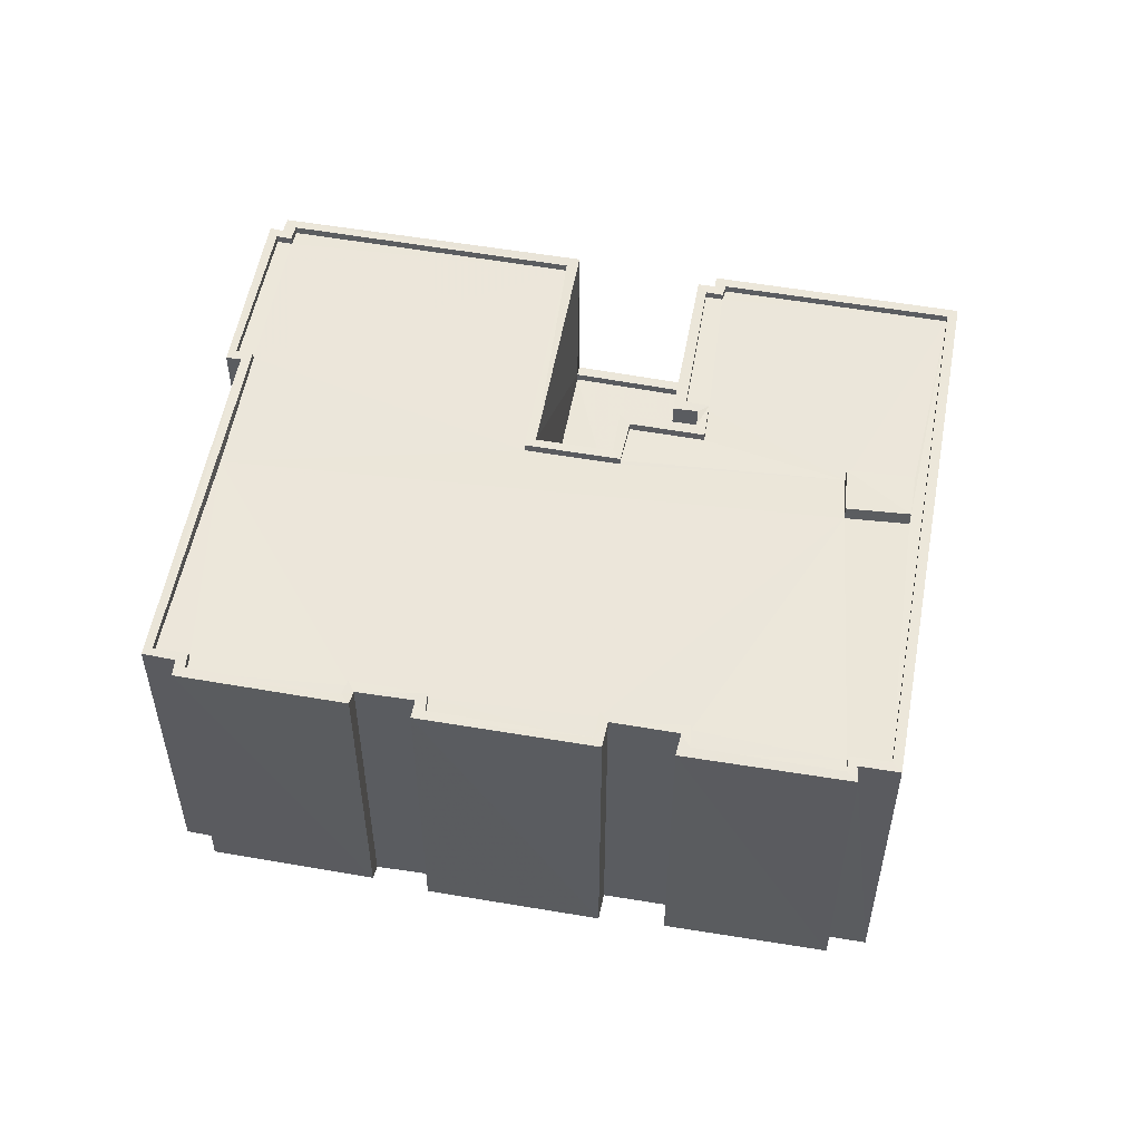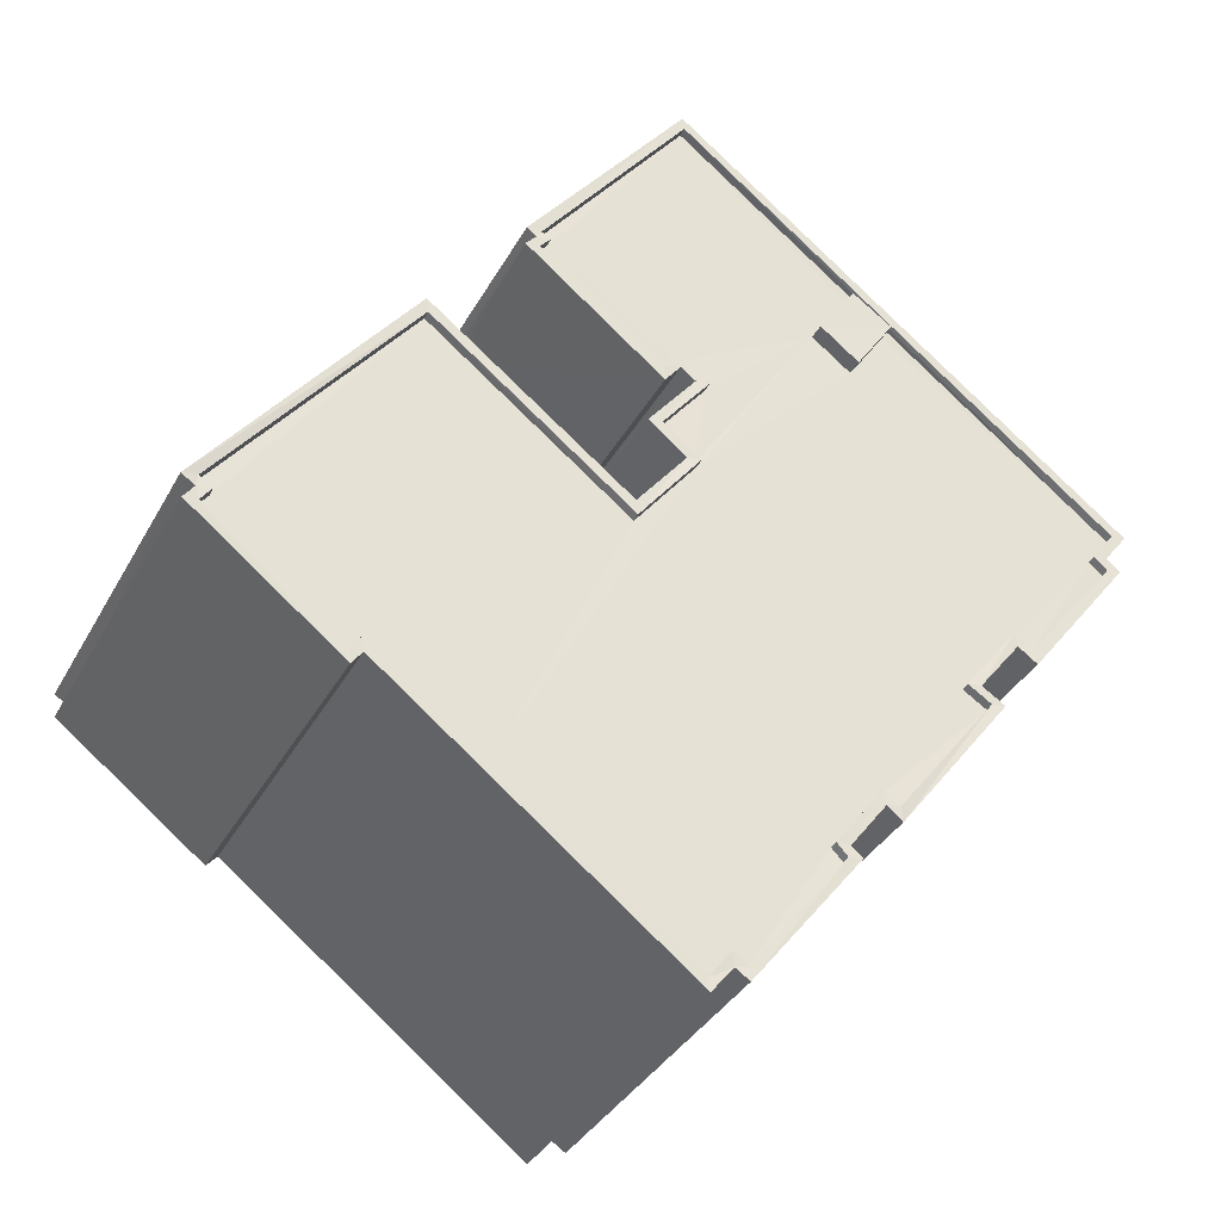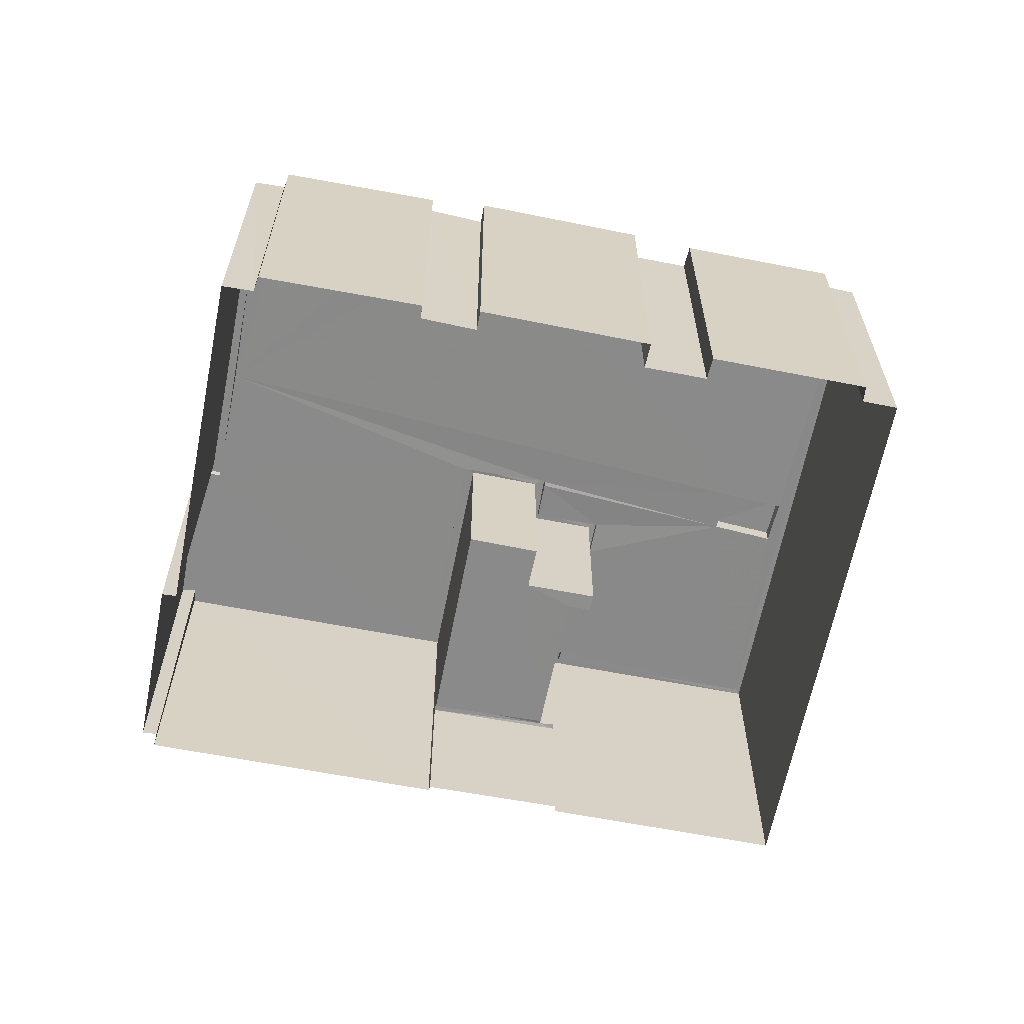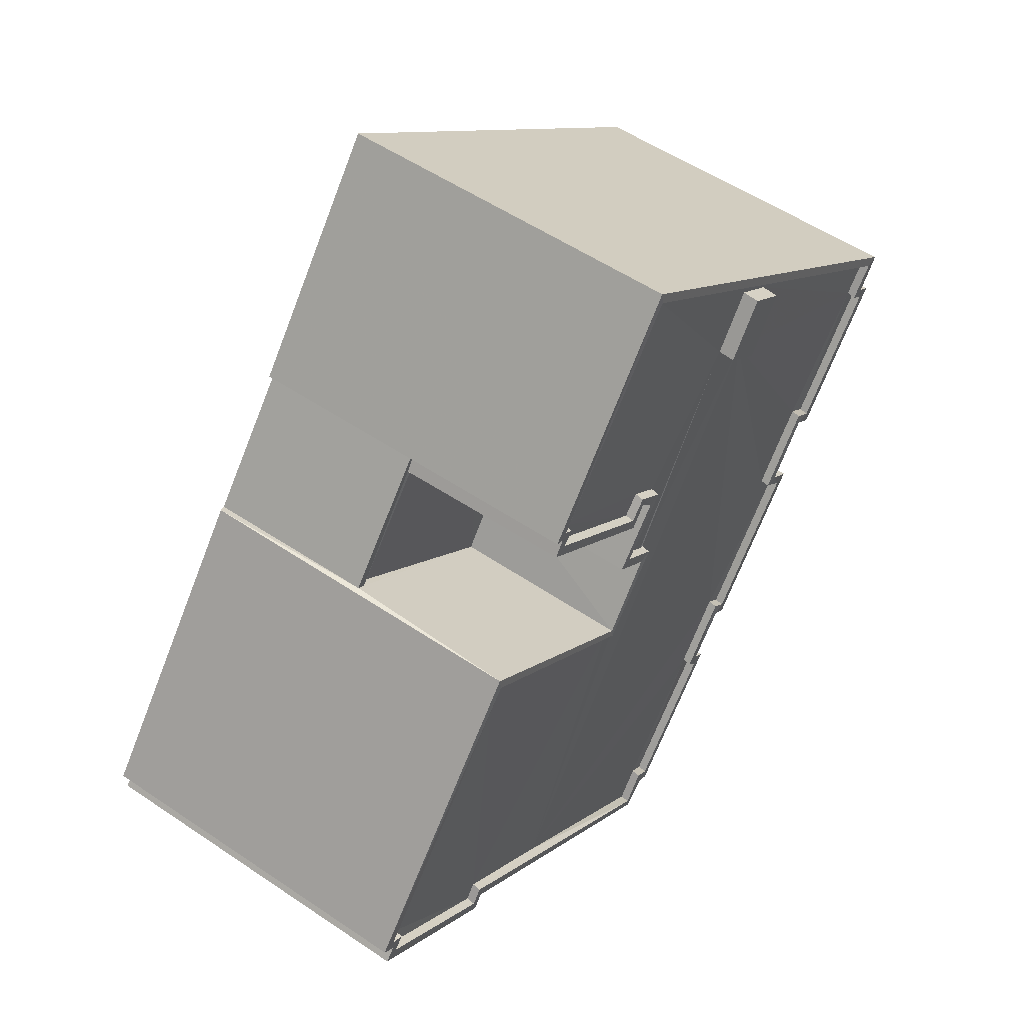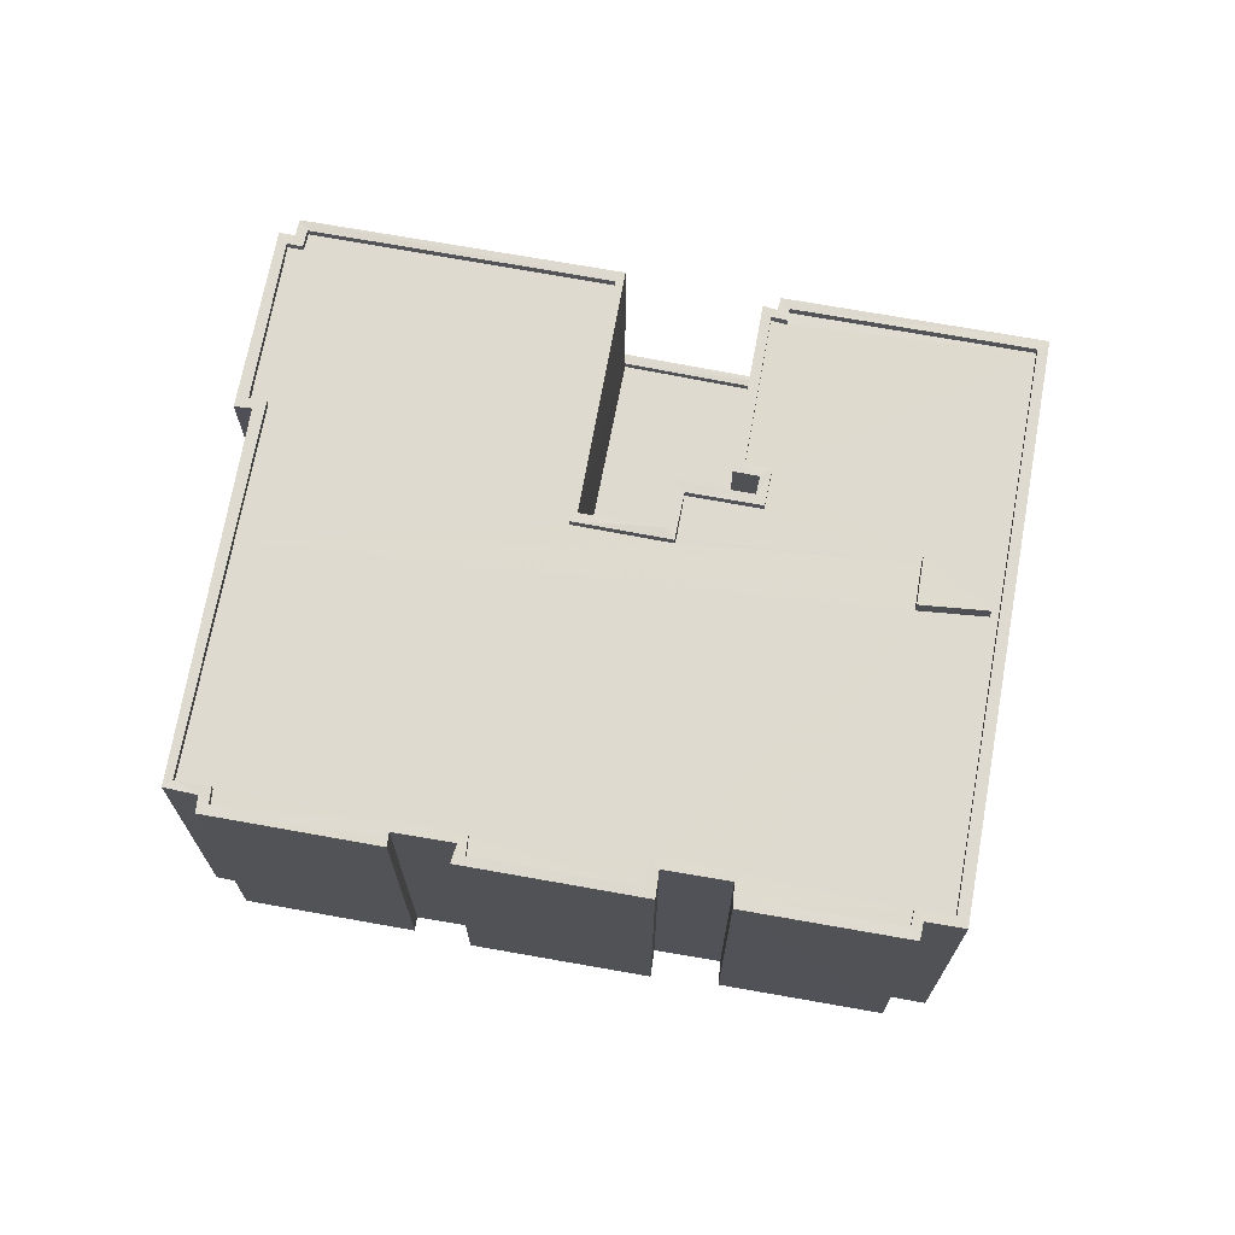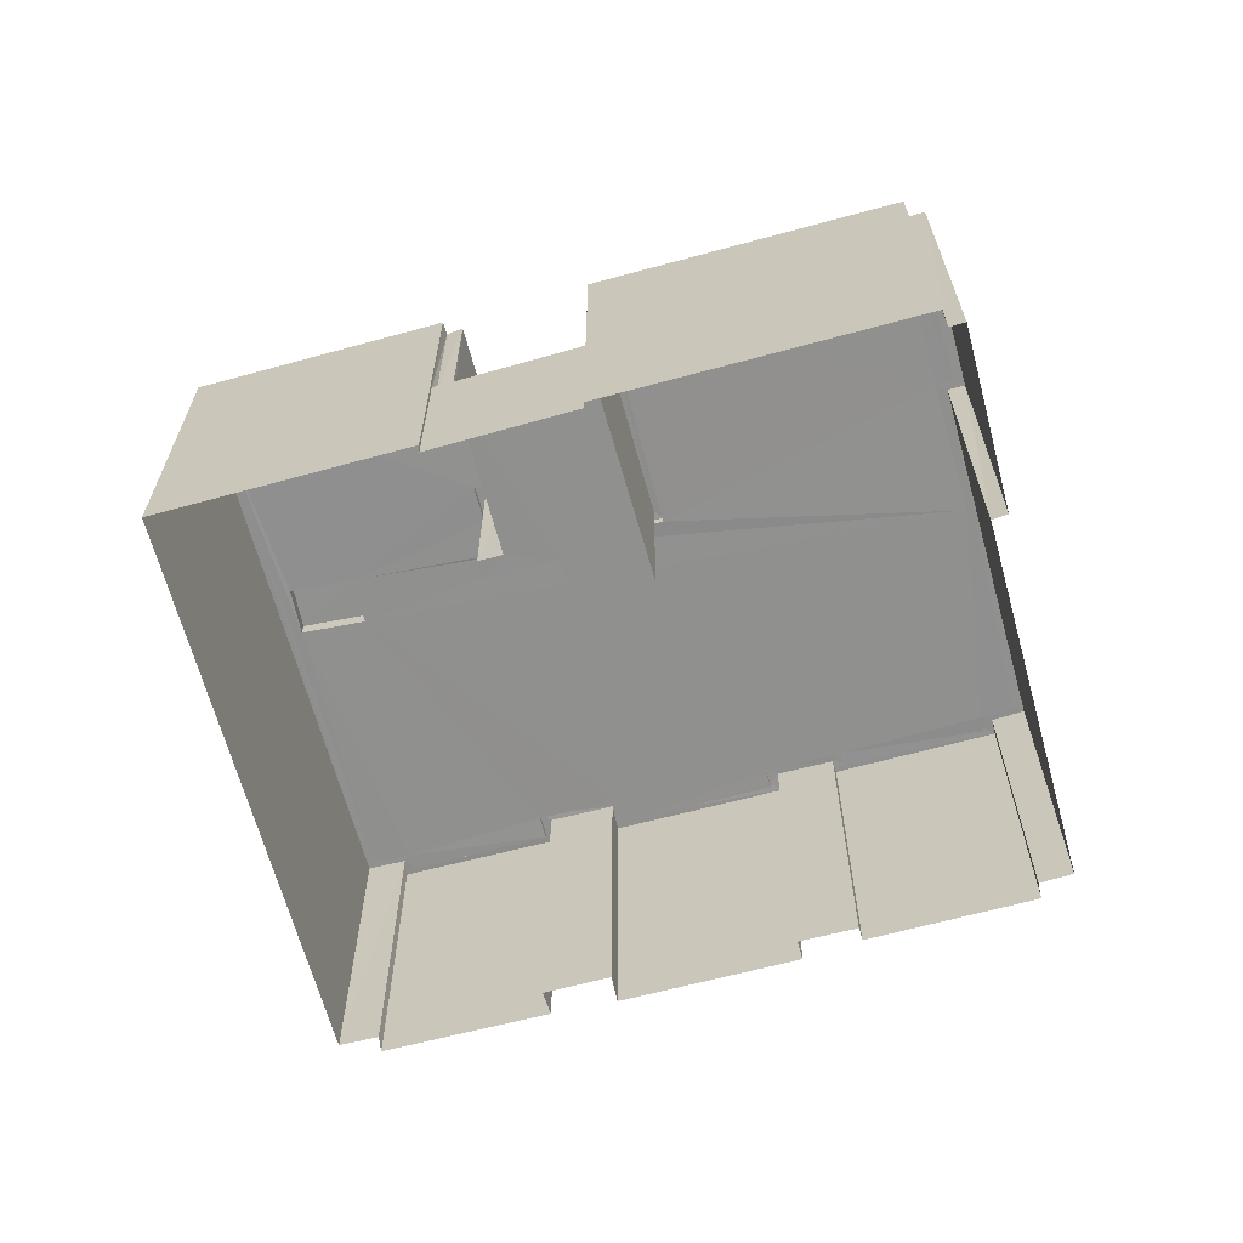
<metadata>
{"format":"obj","ext":"obj","renderer":"f3d","projection":"perspective","resolution":1024,"background":"white","views":[{"elev":54.6,"azim":62.6,"up":"+Z"},{"elev":-35.3,"azim":-25.3,"up":"+Y"},{"elev":-63.4,"azim":41.2,"up":"+Z"},{"elev":53.4,"azim":-54.2,"up":"+Y"},{"elev":70.9,"azim":62.4,"up":"+Z"},{"elev":-65.5,"azim":-112.5,"up":"+Z"}]}
</metadata>
<code>
v 1.195e+05 7.866e+05 24.06
v 1.195e+05 7.866e+05 24.07
v 1.195e+05 7.866e+05 24.07
v 1.195e+05 7.866e+05 24.06
v 1.195e+05 7.866e+05 24.06
v 1.195e+05 7.866e+05 24.06
v 1.195e+05 7.866e+05 24.06
v 1.195e+05 7.866e+05 24.06
v 1.195e+05 7.866e+05 24.07
v 1.195e+05 7.866e+05 24.07
v 1.195e+05 7.866e+05 24.06
v 1.195e+05 7.866e+05 24.06
v 1.195e+05 7.866e+05 24.05
v 1.195e+05 7.866e+05 24.05
v 1.195e+05 7.866e+05 24.05
v 1.195e+05 7.866e+05 24.06
v 1.195e+05 7.866e+05 24.05
v 1.195e+05 7.866e+05 24.07
v 1.195e+05 7.866e+05 24.07
v 1.195e+05 7.866e+05 24.07
v 1.195e+05 7.866e+05 24.05
v 1.195e+05 7.866e+05 24.05
v 1.195e+05 7.866e+05 24.05
v 1.195e+05 7.866e+05 24.05
v 1.195e+05 7.866e+05 28.93
v 1.195e+05 7.866e+05 28.94
v 1.195e+05 7.866e+05 28.93
v 1.195e+05 7.866e+05 28.94
v 1.195e+05 7.866e+05 28.94
v 1.195e+05 7.866e+05 28.94
v 1.195e+05 7.866e+05 28.93
v 1.195e+05 7.866e+05 28.93
v 1.195e+05 7.866e+05 29.19
v 1.195e+05 7.866e+05 29.19
v 1.195e+05 7.866e+05 29.19
v 1.195e+05 7.866e+05 29.19
v 1.195e+05 7.866e+05 29.19
v 1.195e+05 7.866e+05 29.19
v 1.195e+05 7.866e+05 34.4
v 1.195e+05 7.866e+05 34.4
v 1.195e+05 7.866e+05 34.4
v 1.195e+05 7.866e+05 34.4
v 1.195e+05 7.866e+05 34.41
v 1.195e+05 7.866e+05 34.41
v 1.195e+05 7.866e+05 34.41
v 1.195e+05 7.866e+05 34.4
v 1.195e+05 7.866e+05 34.4
v 1.195e+05 7.866e+05 34.4
v 1.195e+05 7.866e+05 34.4
v 1.195e+05 7.866e+05 34.41
v 1.195e+05 7.866e+05 34.41
v 1.195e+05 7.866e+05 34.41
v 1.195e+05 7.866e+05 34.4
v 1.195e+05 7.866e+05 34.4
v 1.195e+05 7.866e+05 34.15
v 1.195e+05 7.866e+05 34.15
v 1.195e+05 7.866e+05 34.15
v 1.195e+05 7.866e+05 34.15
v 1.195e+05 7.866e+05 34.15
v 1.195e+05 7.866e+05 34.15
v 1.195e+05 7.866e+05 34.16
v 1.195e+05 7.866e+05 34.16
v 1.195e+05 7.866e+05 34.16
v 1.195e+05 7.866e+05 34.16
v 1.195e+05 7.866e+05 34.16
v 1.195e+05 7.866e+05 34.15
v 1.195e+05 7.866e+05 34.15
v 1.195e+05 7.866e+05 34.15
v 1.195e+05 7.866e+05 34.15
v 1.195e+05 7.866e+05 34.15
v 1.195e+05 7.866e+05 34.15
v 1.195e+05 7.866e+05 34.15
v 1.195e+05 7.866e+05 34.15
v 1.195e+05 7.866e+05 34.15
v 1.195e+05 7.866e+05 34.15
v 1.195e+05 7.866e+05 34.16
v 1.195e+05 7.866e+05 34.15
v 1.195e+05 7.866e+05 34.15
v 1.195e+05 7.866e+05 34.15
v 1.195e+05 7.866e+05 34.15
v 1.195e+05 7.866e+05 34.15
v 1.195e+05 7.866e+05 34.15
v 1.195e+05 7.866e+05 34.16
v 1.195e+05 7.866e+05 34.16
v 1.195e+05 7.866e+05 34.16
v 1.195e+05 7.866e+05 34.15
v 1.195e+05 7.866e+05 34.16
v 1.195e+05 7.866e+05 34.15
v 1.195e+05 7.866e+05 34.16
v 1.195e+05 7.866e+05 34.16
v 1.195e+05 7.866e+05 34.41
v 1.195e+05 7.866e+05 34.41
v 1.195e+05 7.866e+05 34.41
v 1.195e+05 7.866e+05 34.41
v 1.195e+05 7.866e+05 34.41
v 1.195e+05 7.866e+05 34.41
v 1.195e+05 7.866e+05 34.4
v 1.195e+05 7.866e+05 34.4
v 1.195e+05 7.866e+05 34.4
v 1.195e+05 7.866e+05 34.4
v 1.195e+05 7.866e+05 34.41
v 1.195e+05 7.866e+05 34.41
v 1.195e+05 7.866e+05 34.41
v 1.195e+05 7.866e+05 34.41
v 1.195e+05 7.866e+05 34.4
v 1.195e+05 7.866e+05 34.4
v 1.195e+05 7.866e+05 34.4
v 1.195e+05 7.866e+05 34.41
v 1.195e+05 7.866e+05 34.41
v 1.195e+05 7.866e+05 34.4
v 1.195e+05 7.866e+05 34.4
v 1.195e+05 7.866e+05 34.4
v 1.195e+05 7.866e+05 34.4
v 1.195e+05 7.866e+05 34.4
v 1.195e+05 7.866e+05 34.4
v 1.195e+05 7.866e+05 34.4
v 1.195e+05 7.866e+05 34.4
v 1.195e+05 7.866e+05 34.4
v 1.195e+05 7.866e+05 34.4
v 1.195e+05 7.866e+05 34.4
v 1.195e+05 7.866e+05 34.4
v 1.195e+05 7.866e+05 34.41
v 1.195e+05 7.866e+05 34.41
v 1.195e+05 7.866e+05 34.4
v 1.195e+05 7.866e+05 34.4
v 1.195e+05 7.866e+05 34.4
v 1.195e+05 7.866e+05 34.4
v 1.195e+05 7.866e+05 34.4
v 1.195e+05 7.866e+05 34.41
v 1.195e+05 7.866e+05 34.41
v 1.195e+05 7.866e+05 34.41
v 1.195e+05 7.866e+05 34.4
v 1.195e+05 7.866e+05 34.41
v 1.195e+05 7.866e+05 34.4
v 1.195e+05 7.866e+05 34.63
v 1.195e+05 7.866e+05 34.63
v 1.195e+05 7.866e+05 34.63
v 1.195e+05 7.866e+05 34.63
f 1 2 3
f 3 4 1
f 4 5 6
f 7 8 5
f 9 10 3
f 7 11 8
f 12 13 14
f 15 16 17
f 18 16 19
f 9 20 10
f 4 12 7
f 15 21 22
f 12 23 13
f 10 19 23
f 23 19 24
f 22 24 15
f 3 10 4
f 4 7 5
f 15 24 16
f 24 19 16
f 10 12 4
f 10 23 12
f 25 26 27
f 27 26 28
f 28 26 29
f 30 26 31
f 30 31 32
f 29 26 30
f 33 34 35
f 35 36 33
f 37 34 33
f 38 37 33
f 39 40 41
f 40 42 41
f 43 44 45
f 46 47 48
f 47 42 49
f 44 50 45
f 51 52 50
f 40 39 53
f 51 50 44
f 46 48 51
f 47 49 54
f 48 47 54
f 48 52 51
f 49 42 40
f 55 56 57
f 58 59 60
f 61 62 63
f 63 64 65
f 66 67 57
f 68 55 69
f 70 64 71
f 72 69 73
f 74 67 66
f 58 75 59
f 59 75 76
f 62 76 63
f 68 77 71
f 77 70 71
f 77 78 79
f 69 55 67
f 64 80 71
f 75 80 64
f 81 69 72
f 77 82 78
f 68 81 82
f 67 55 57
f 76 64 63
f 68 69 81
f 76 75 64
f 68 82 77
f 83 84 85
f 58 86 75
f 75 86 68
f 83 87 88
f 55 68 86
f 85 89 90
f 55 86 88
f 87 55 88
f 87 85 90
f 83 85 87
f 91 92 93
f 94 95 96
f 93 92 94
f 96 95 45
f 45 95 43
f 94 92 95
f 97 98 93
f 93 98 91
f 97 99 100
f 101 102 103
f 104 105 106
f 105 107 106
f 100 99 107
f 100 107 108
f 98 97 100
f 105 108 107
f 104 109 110
f 109 101 103
f 104 110 105
f 110 109 103
f 111 112 113
f 114 115 116
f 116 115 117
f 118 119 112
f 118 120 121
f 122 120 123
f 124 111 113
f 125 117 124
f 114 126 127
f 39 127 128
f 53 39 128
f 129 130 123
f 102 101 131
f 129 131 130
f 132 116 117
f 131 101 133
f 114 116 126
f 127 126 128
f 132 117 125
f 130 122 123
f 131 133 130
f 121 120 122
f 134 118 121
f 125 124 113
f 134 119 118
f 113 112 119
f 135 136 137
f 135 138 136
f 29 36 35
f 28 29 35
f 34 19 10
f 34 37 19
f 35 98 27
f 98 35 91
f 91 34 20
f 27 28 35
f 20 34 10
f 35 34 91
f 44 1 4
f 51 44 4
f 43 2 1
f 44 43 1
f 43 3 2
f 43 95 3
f 92 9 3
f 95 92 3
f 92 20 9
f 92 91 20
f 38 131 37
f 19 37 18
f 18 37 129
f 37 131 129
f 129 16 18
f 129 123 16
f 123 120 17
f 16 123 17
f 118 15 17
f 120 118 17
f 118 21 15
f 118 112 21
f 111 22 21
f 112 111 21
f 124 24 22
f 111 124 22
f 117 23 24
f 124 117 24
f 117 13 23
f 117 115 13
f 114 14 13
f 115 114 13
f 127 12 14
f 114 127 14
f 39 7 12
f 127 39 12
f 39 11 7
f 39 41 11
f 42 8 11
f 41 42 11
f 47 5 8
f 42 47 8
f 46 6 5
f 47 46 5
f 51 4 6
f 46 51 6
f 25 27 98
f 100 25 98
f 108 25 100
f 108 26 25
f 31 26 108
f 105 31 108
f 110 31 105
f 110 32 31
f 103 32 110
f 103 30 32
f 29 30 36
f 33 36 102
f 102 36 103
f 36 30 103
f 38 102 131
f 38 33 102
f 87 52 55
f 55 48 56
f 55 52 48
f 50 87 90
f 50 52 87
f 45 90 89
f 45 50 90
f 45 89 85
f 96 45 85
f 94 85 84
f 94 96 85
f 94 84 83
f 93 94 83
f 93 83 88
f 97 93 88
f 97 88 86
f 99 97 86
f 60 107 58
f 58 99 86
f 58 107 99
f 107 60 59
f 106 107 59
f 104 59 76
f 104 106 59
f 109 76 62
f 109 104 76
f 101 62 61
f 101 109 62
f 101 61 63
f 133 101 63
f 130 63 65
f 130 133 63
f 130 65 64
f 122 130 64
f 70 122 64
f 70 121 122
f 134 70 77
f 134 121 70
f 134 77 79
f 119 134 79
f 113 79 78
f 113 119 79
f 125 78 82
f 125 113 78
f 132 82 81
f 132 125 82
f 132 81 72
f 116 132 72
f 126 72 73
f 126 116 72
f 128 73 69
f 128 126 73
f 53 69 67
f 53 128 69
f 53 67 74
f 40 53 74
f 49 74 66
f 49 40 74
f 54 66 57
f 54 49 66
f 48 57 56
f 48 54 57
f 68 137 136
f 75 68 136
f 80 75 136
f 138 80 136
f 71 80 138
f 135 71 138
f 137 71 135
f 137 68 71

</code>
